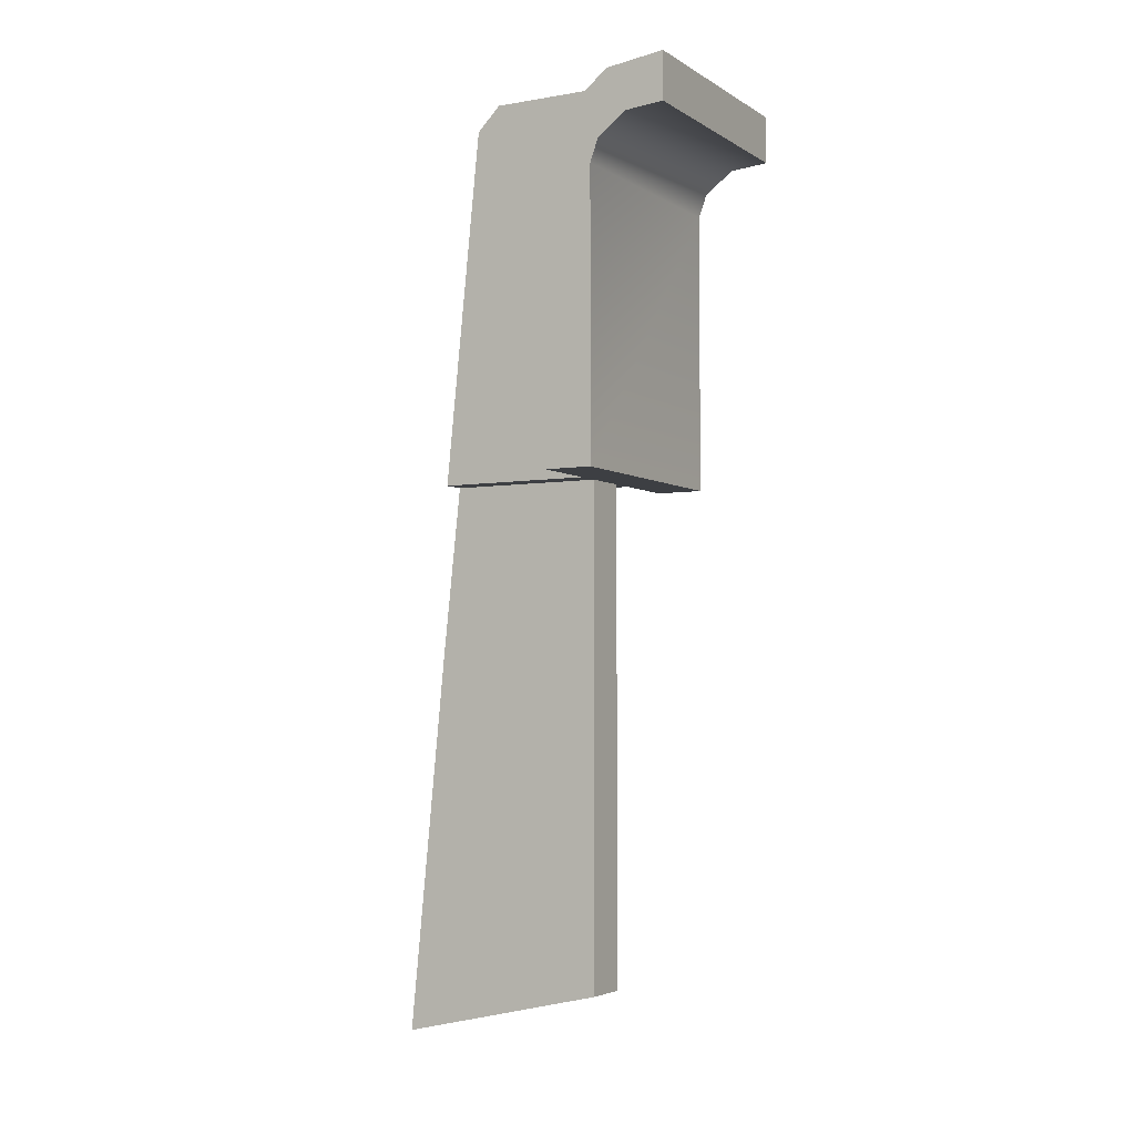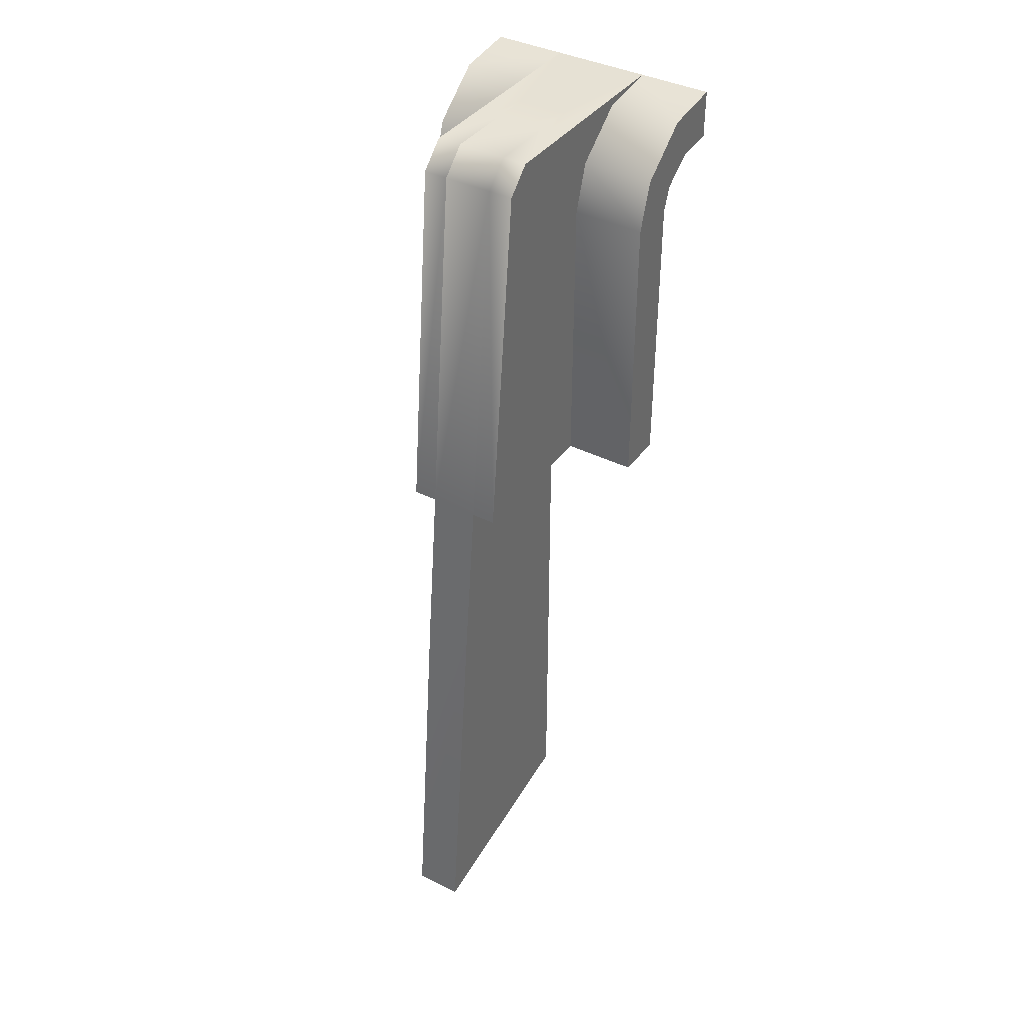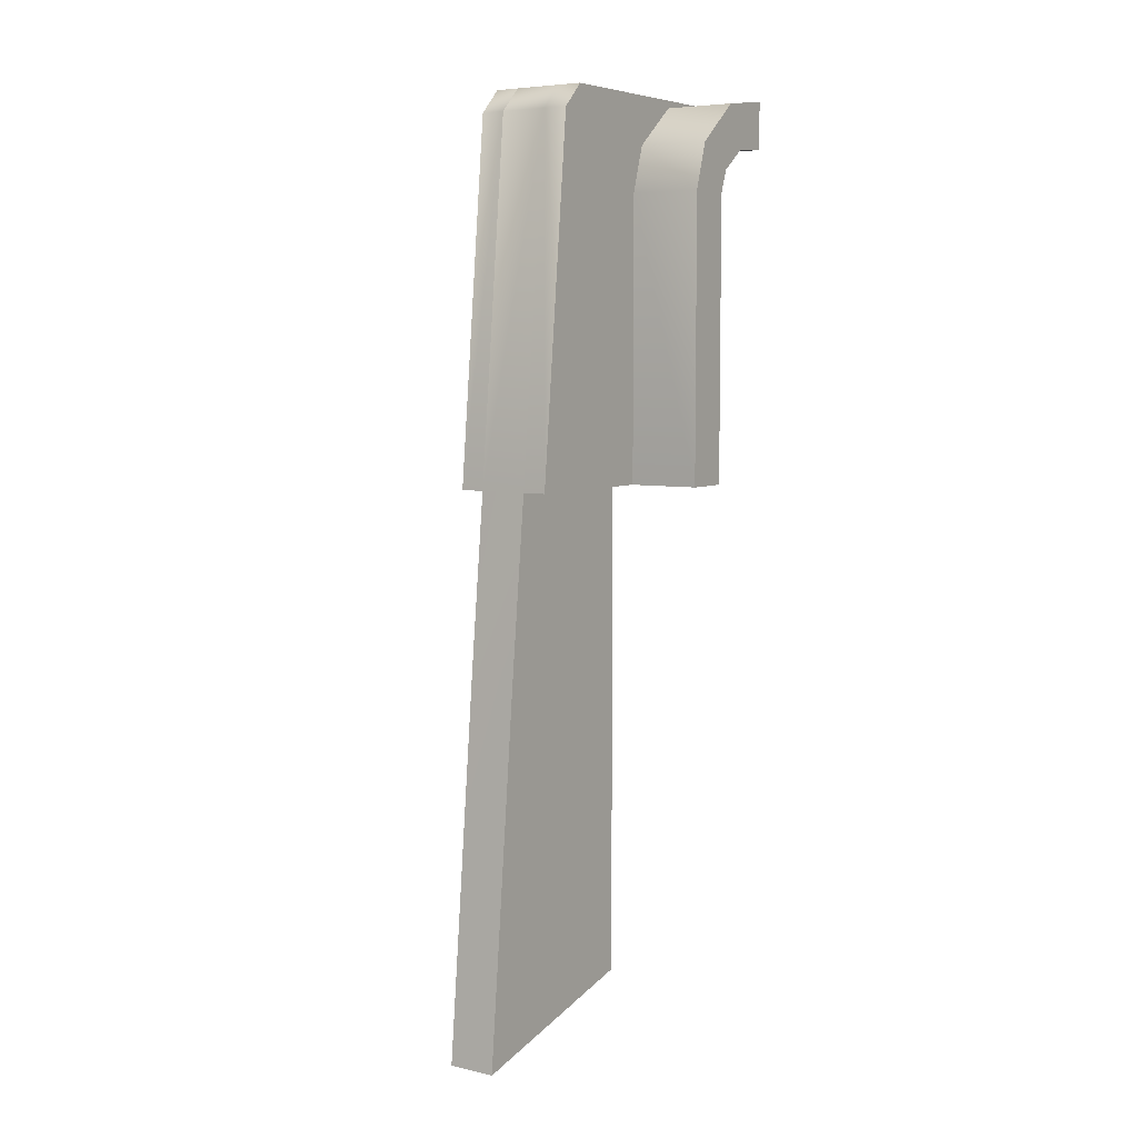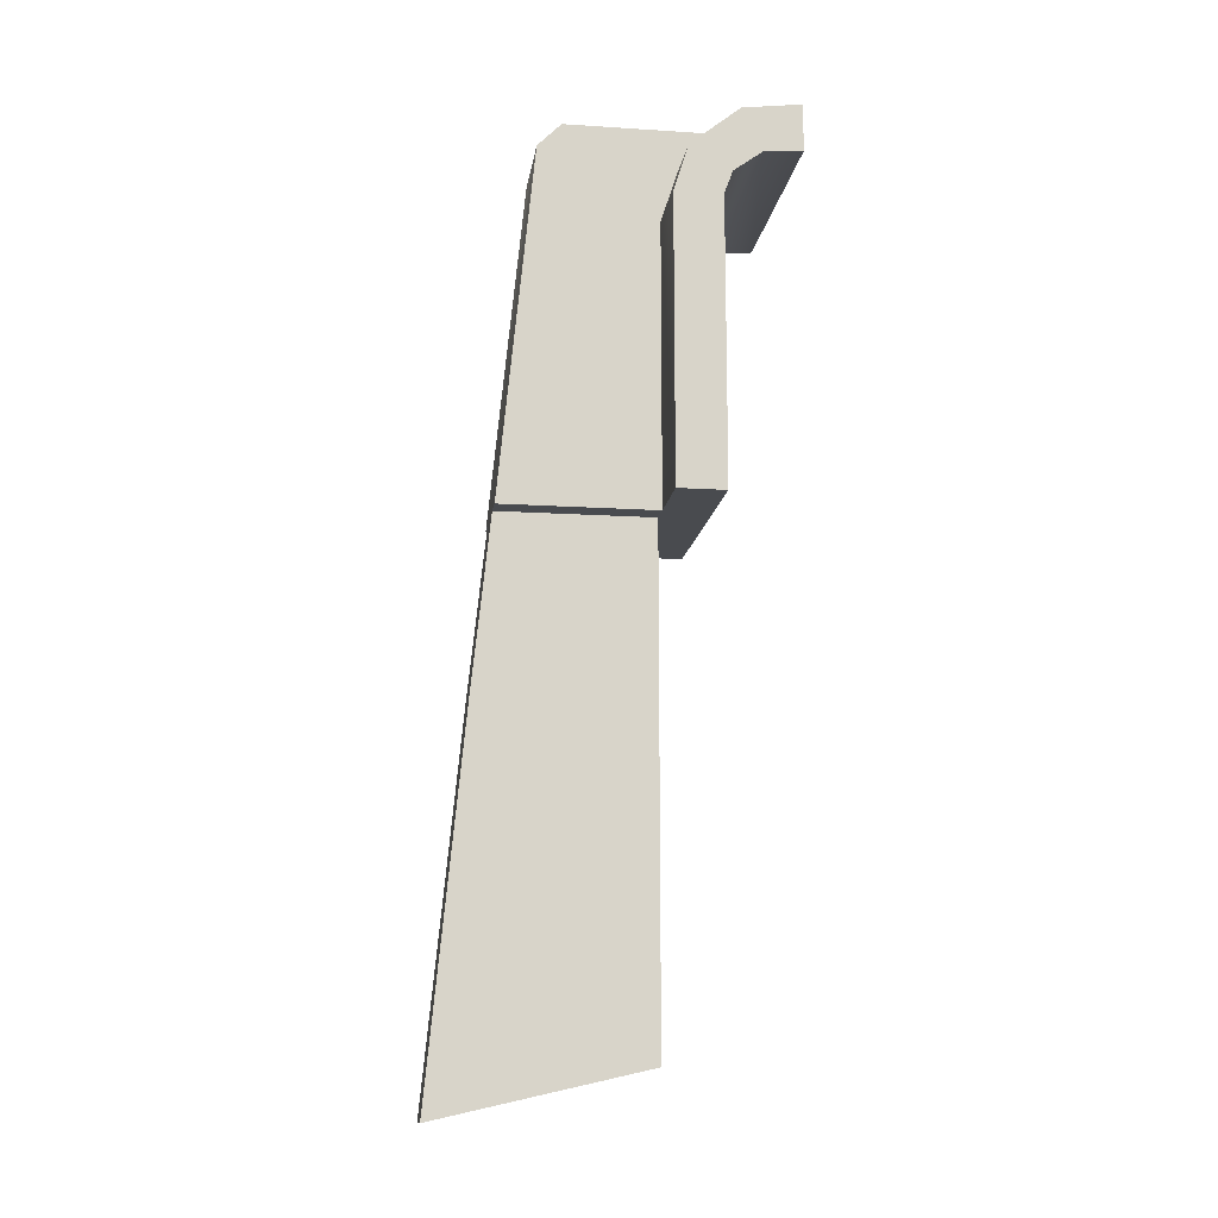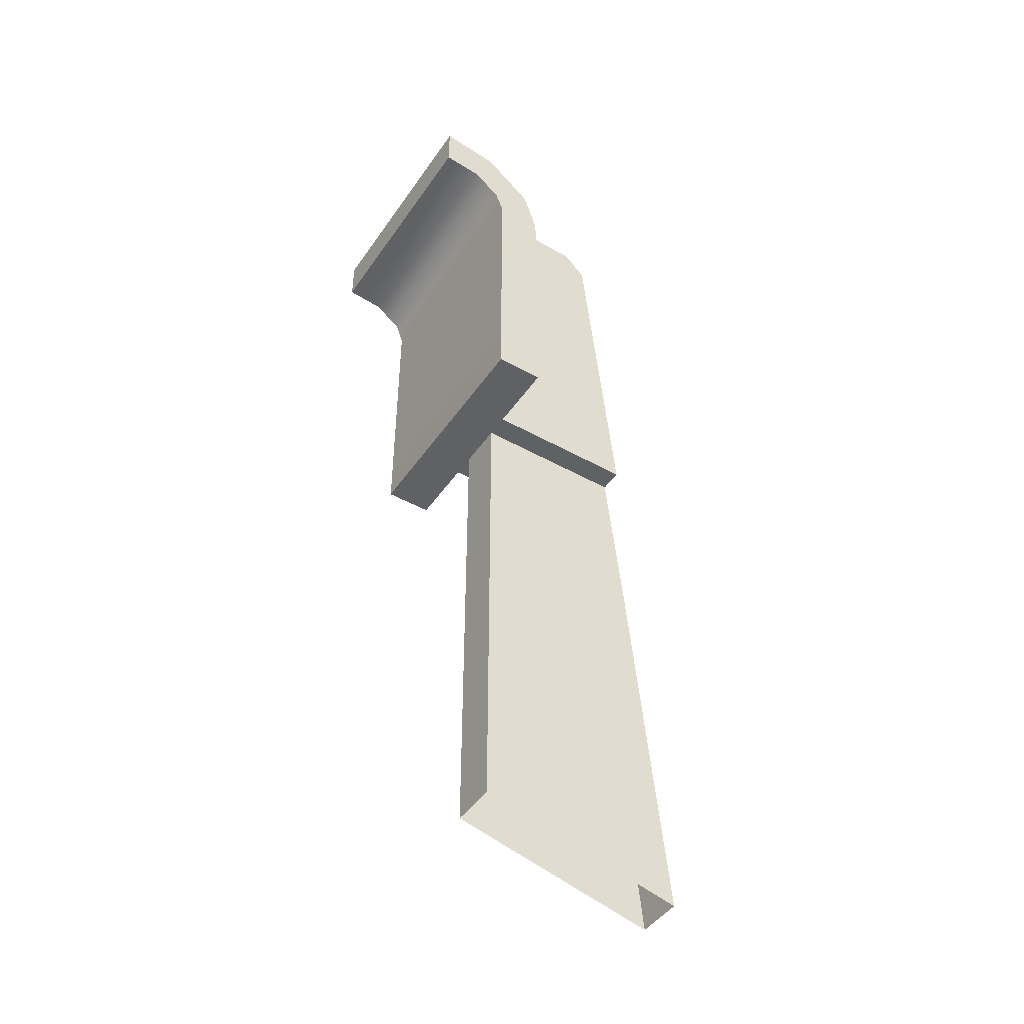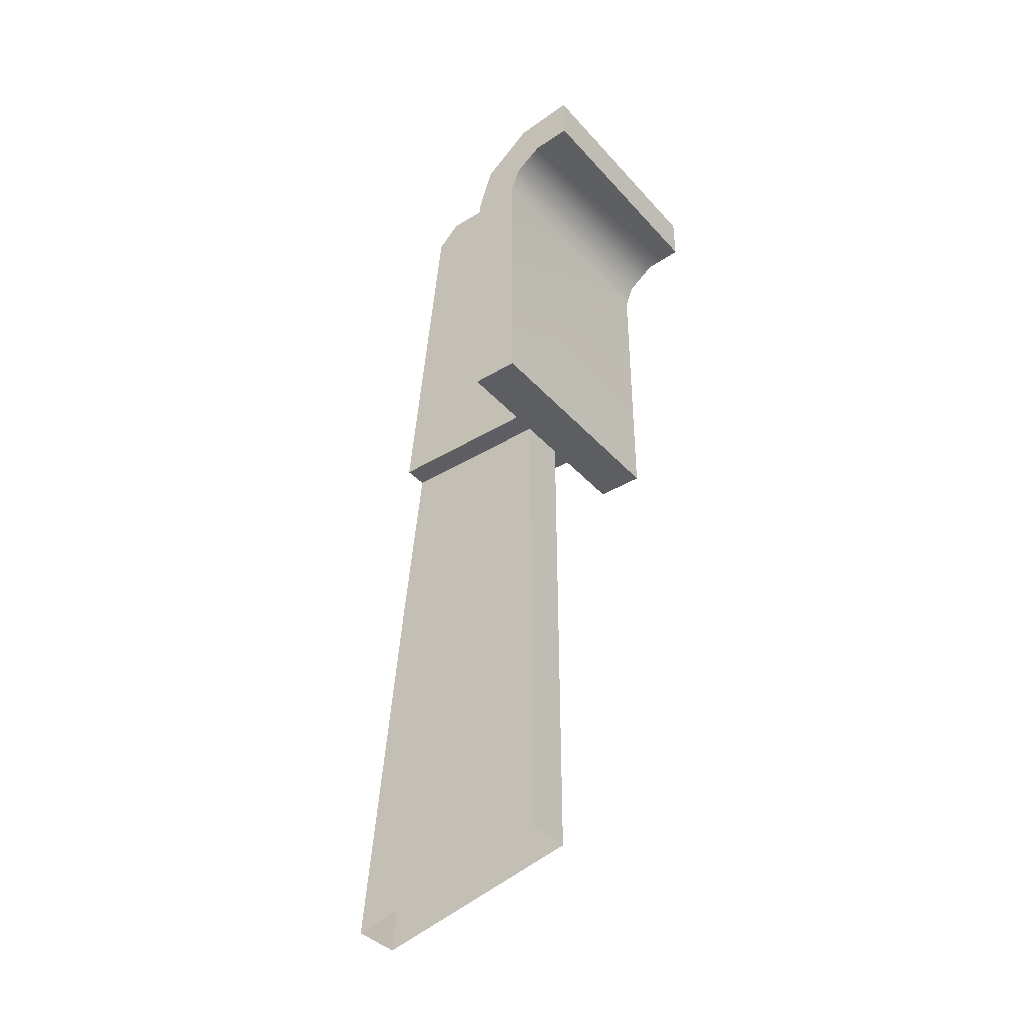
<metadata>
{"format":"obj","ext":"obj","renderer":"f3d","projection":"perspective","resolution":1024,"background":"white","views":[{"elev":-4.1,"azim":-60.9,"up":"+Y"},{"elev":39.1,"azim":-147.7,"up":"+Y"},{"elev":6.3,"azim":-146.2,"up":"+Y"},{"elev":-13.8,"azim":-98.1,"up":"+Y"},{"elev":-46.2,"azim":57.3,"up":"+Y"},{"elev":-39.4,"azim":-52.9,"up":"+Y"}]}
</metadata>
<code>
o Sling2
v -4.994 3.498 3.799
v -1.996 3.498 3.799
v -1.996 15.5 3.799
v -4.994 15.5 3.799
v -4.994 15.5 5.803
v -4.994 3.498 3.799
v -4.994 15.5 3.799
v -4.994 3.498 5.803
v -1.996 19.5 9.001
v -4.994 17.5 9.001
v -4.994 19.5 9.001
v 5.004 15.5 3.799
v 2.004 15.5 3.799
v 5.004 3.498 3.799
v 2.004 3.498 3.799
v 5.004 15.5 5.803
v 5.004 15.5 3.799
v 5.004 3.498 3.799
v 5.004 3.498 5.803
v -4.994 16.48 6.158
v -4.994 17.48 4.423
v -1.996 17.48 4.423
v -4.994 17.48 4.423
v 5.004 16.48 6.158
v 5.004 17.48 4.423
v 2.004 17.48 4.423
v 5.004 17.48 4.423
v -4.994 17.37 7.369
v -4.994 19.19 6.522
v -1.996 19.19 6.522
v -4.994 19.19 6.522
v 5.004 17.37 7.369
v 5.004 19.19 6.522
v 2.004 19.19 6.522
v 5.004 19.19 6.522
v -4.994 19.5 9.001
v -4.994 17.5 9.001
v -1.996 19.5 9.001
v -4.994 19.5 9.001
v 5.004 19.5 9.001
v 5.004 17.5 9.001
v 2.004 19.5 9.001
v 5.004 19.5 9.001
v 2.004 3.498 -2.701
v 2.004 3.498 3.799
v 2.004 15.5 3.799
v 2.004 18.5 -1.201
v 2.004 17.48 4.423
v 2.004 19.5 -0.2011
v 2.004 19.19 6.522
v -1.996 19.5 -0.2011
v -1.996 17.48 4.423
v -1.996 15.5 3.799
v -1.996 19.19 6.522
v 1.004 3.498 -2.701
v 2.004 3.498 -2.701
v 1.004 18.5 -1.201
v -0.9958 19.5 -0.2011
v -1.996 19.5 -0.2011
v -1.996 18.5 -1.201
v -1.996 3.498 -2.701
v -0.9958 18.5 -1.201
v 2.004 19.5 9.001
v 5.004 17.5 9.001
v -4.994 17.37 7.369
v -4.994 17.5 9.001
v 5.004 17.37 7.369
v -4.994 16.48 6.158
v 5.004 16.48 6.158
v -4.994 15.5 5.803
v 5.004 15.5 5.803
v -4.994 3.498 5.803
v 5.004 3.498 5.803
v 5.004 3.498 5.803
v 5.004 3.498 3.799
v 2.004 3.498 3.799
v -1.996 19.5 9.001
v -0.9958 19.5 4.3
v 1.004 19.5 4.3
v 2.004 18.5 -1.201
v 2.004 19.5 -0.2011
v 1.004 19.5 -0.2011
v -0.9958 3.498 -2.701
v -0.9958 3.498 -2.701
v -1.996 3.498 -2.701
v -1.996 3.498 3.799
v 2.004 3.498 -2.701
v 1.004 3.498 -2.701
v 1.004 19.5 -0.2011
v 1.004 19.5 4.3
v -0.9958 19.5 4.3
v -0.9958 19.5 -0.2011
v 1.004 18.5 -1.201
v -0.9958 18.5 -1.201
v 1.004 3.498 -2.701
v -0.9958 3.498 -2.701
v -0.9958 -4.367 3.799
v -0.9958 3.498 3.799
v 1.004 3.498 3.799
v 1.004 -4.367 3.799
v -0.9958 -3.605 -3.453
v -0.9958 3.498 -2.701
v -0.9958 3.498 3.799
v -0.9958 -4.367 3.799
v 1.004 -4.367 3.799
v 1.004 3.498 3.799
v 1.004 -3.605 -3.453
v 1.004 3.498 -2.701
v 1.004 -3.605 -3.453
v -0.9958 -3.605 -3.453
v -1.996 18.5 -1.201
v -1.996 3.498 -2.701
v -1.996 3.498 3.799
v 5.004 19.5 9.001
v 5.004 17.5 9.001
v 2.004 19.5 9.001
v 2.004 19.5 9.001
v -1.996 19.5 9.001
v -0.9958 3.498 3.799
v 1.004 3.498 3.799
v -4.994 3.498 3.799
v -4.994 3.498 5.803
v -0.9958 -17.5 3.799
v 1.004 -17.5 3.799
v -1 -19.5 -5
v -0.9958 -17.5 3.799
v 1.004 -17.5 3.799
v 1 -19.5 -5
v 1 -19.5 -5
v -1 -19.5 -5
f 3 2 1
f 3 1 4
f 22 3 4
f 22 4 23
f 30 22 23
f 30 23 31
f 38 30 31
f 38 31 39
f 7 6 5
f 6 8 5
f 20 7 5
f 21 7 20
f 28 21 20
f 29 21 28
f 36 29 28
f 36 28 37
f 11 10 9
f 10 63 9
f 10 115 63
f 115 114 63
f 14 13 12
f 13 14 15
f 26 12 13
f 27 12 26
f 34 27 26
f 35 27 34
f 42 35 34
f 43 35 42
f 18 17 16
f 18 16 19
f 24 16 17
f 24 17 25
f 32 24 25
f 32 25 33
f 40 32 33
f 41 32 40
f 46 45 44
f 44 47 46
f 47 49 46
f 49 48 46
f 49 50 48
f 49 117 50
f 53 52 51
f 52 54 51
f 51 54 118
f 53 51 111
f 53 111 112
f 113 53 112
f 57 56 55
f 80 56 57
f 57 82 80
f 82 81 80
f 82 79 81
f 116 81 79
f 77 116 79
f 79 78 77
f 78 59 77
f 78 58 59
f 60 59 58
f 60 58 62
f 62 61 60
f 61 62 83
f 66 65 64
f 65 67 64
f 67 65 68
f 68 69 67
f 69 68 70
f 70 71 69
f 70 72 71
f 73 71 72
f 76 75 74
f 76 88 87
f 120 88 76
f 76 74 120
f 119 120 74
f 119 74 122
f 119 122 86
f 86 122 121
f 86 84 119
f 86 85 84
f 91 90 89
f 92 91 89
f 89 93 92
f 93 94 92
f 95 94 93
f 96 94 95
f 96 95 109
f 109 110 96
f 110 109 129
f 129 130 110
f 99 98 97
f 97 100 99
f 100 97 123
f 123 124 100
f 103 102 101
f 101 104 103
f 104 101 125
f 125 126 104
f 107 106 105
f 106 107 108
f 105 128 107
f 128 105 127

</code>
